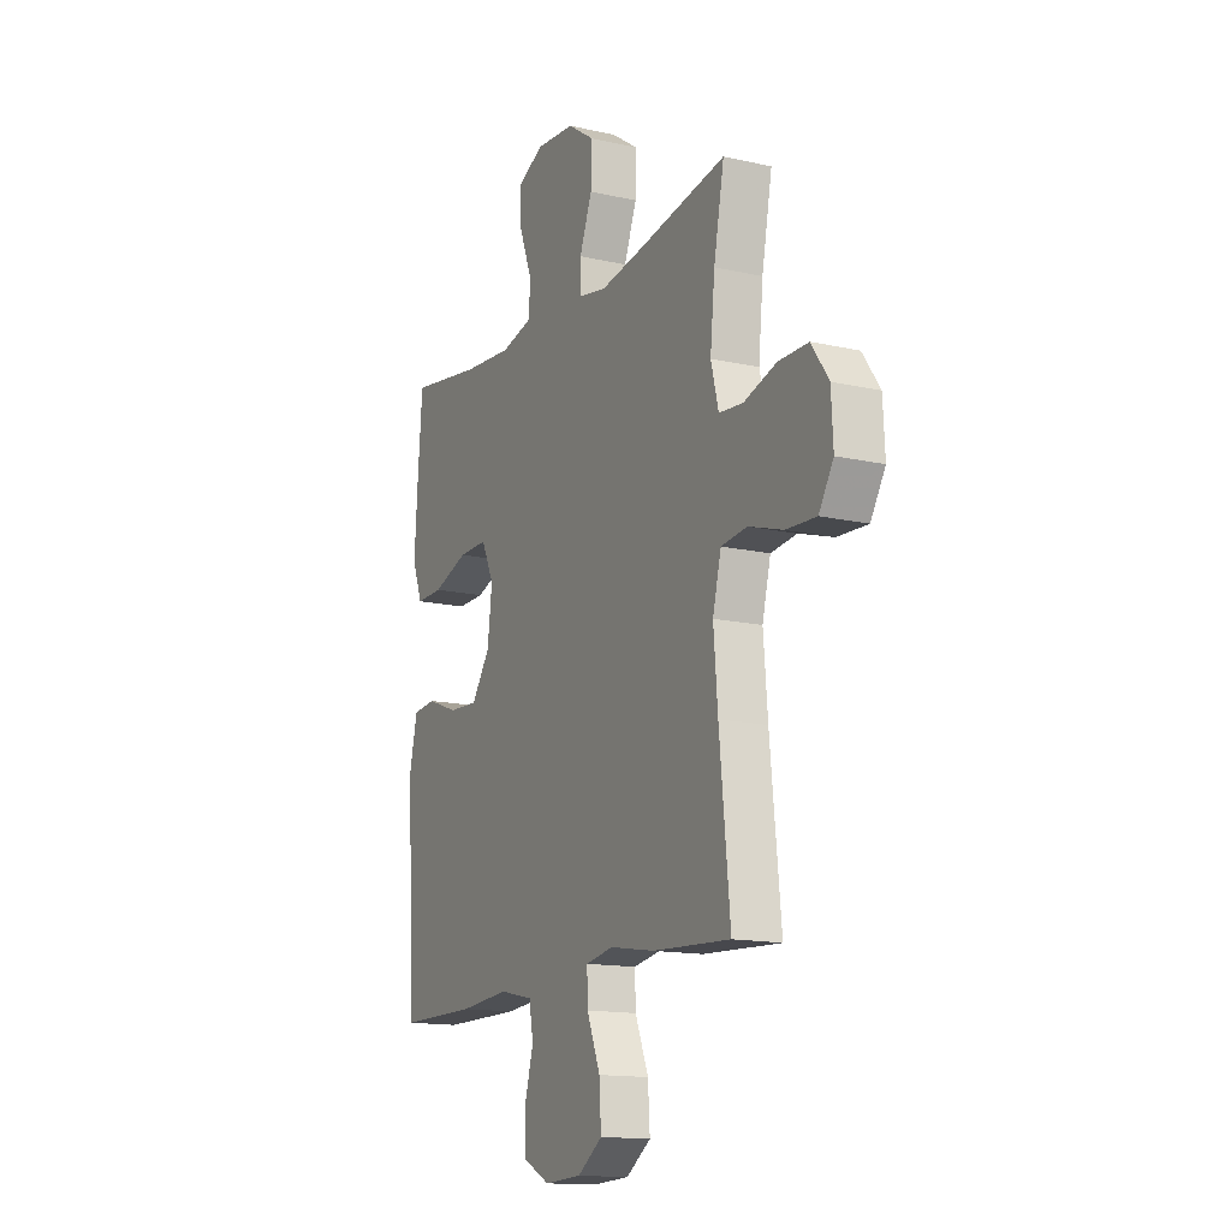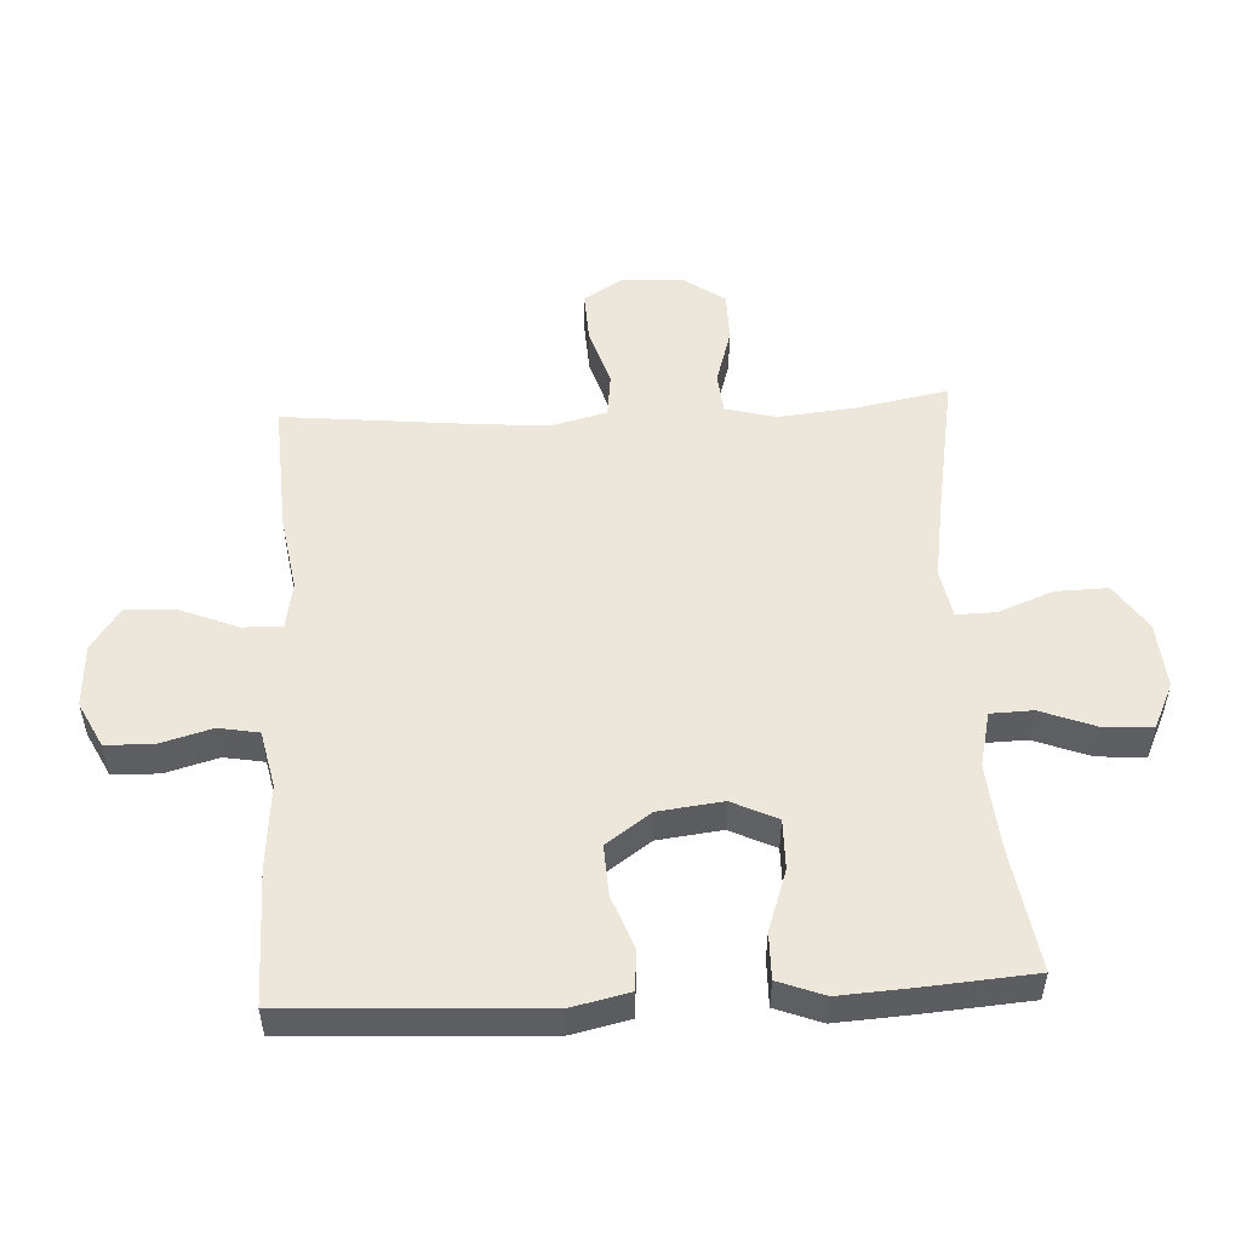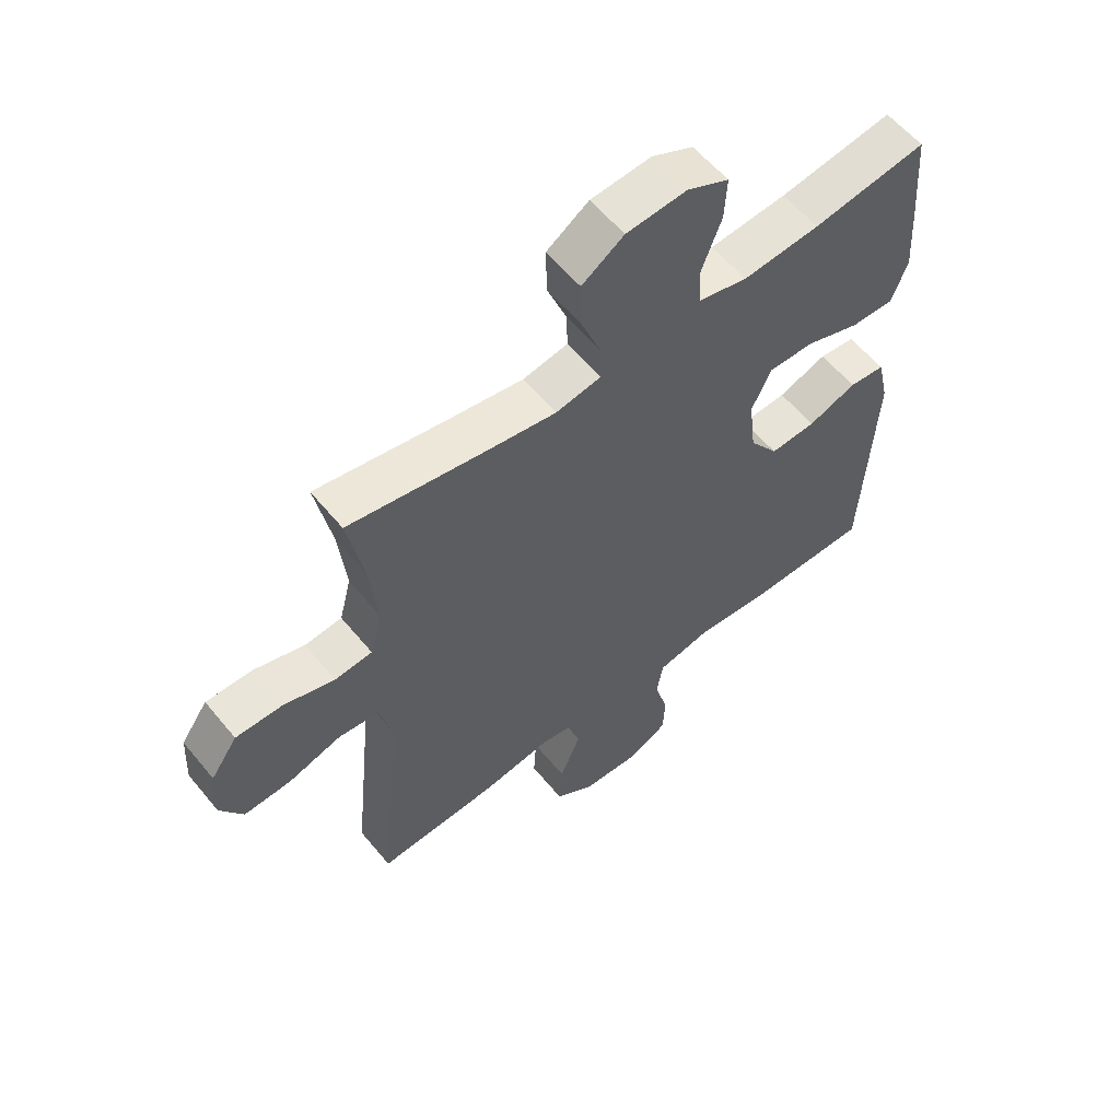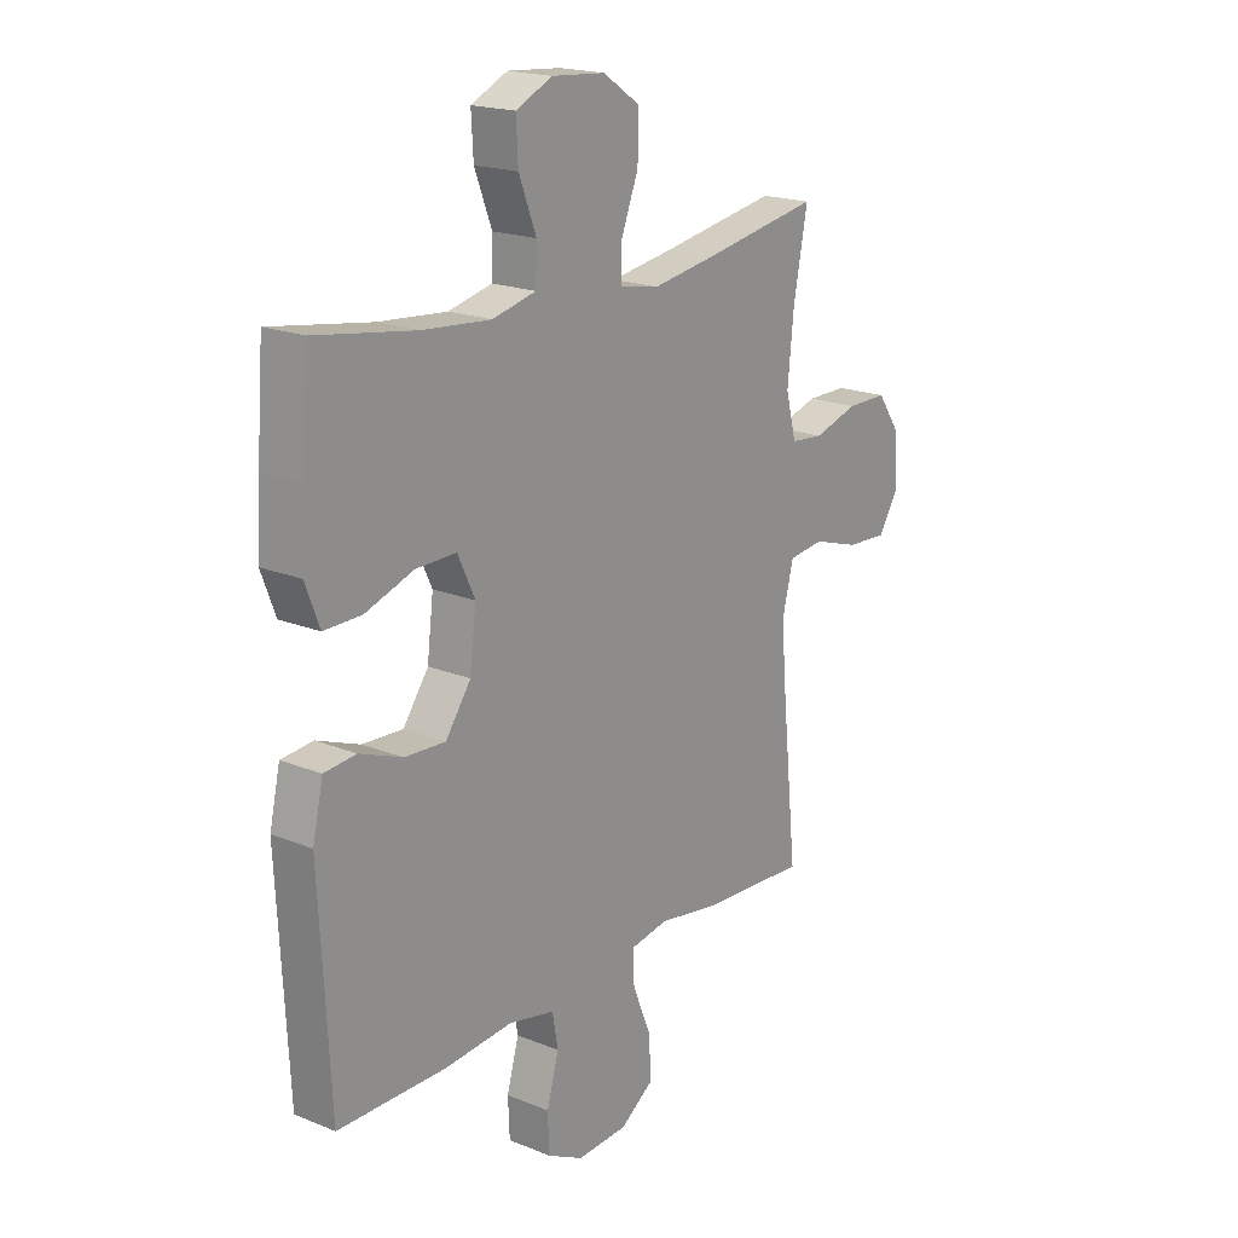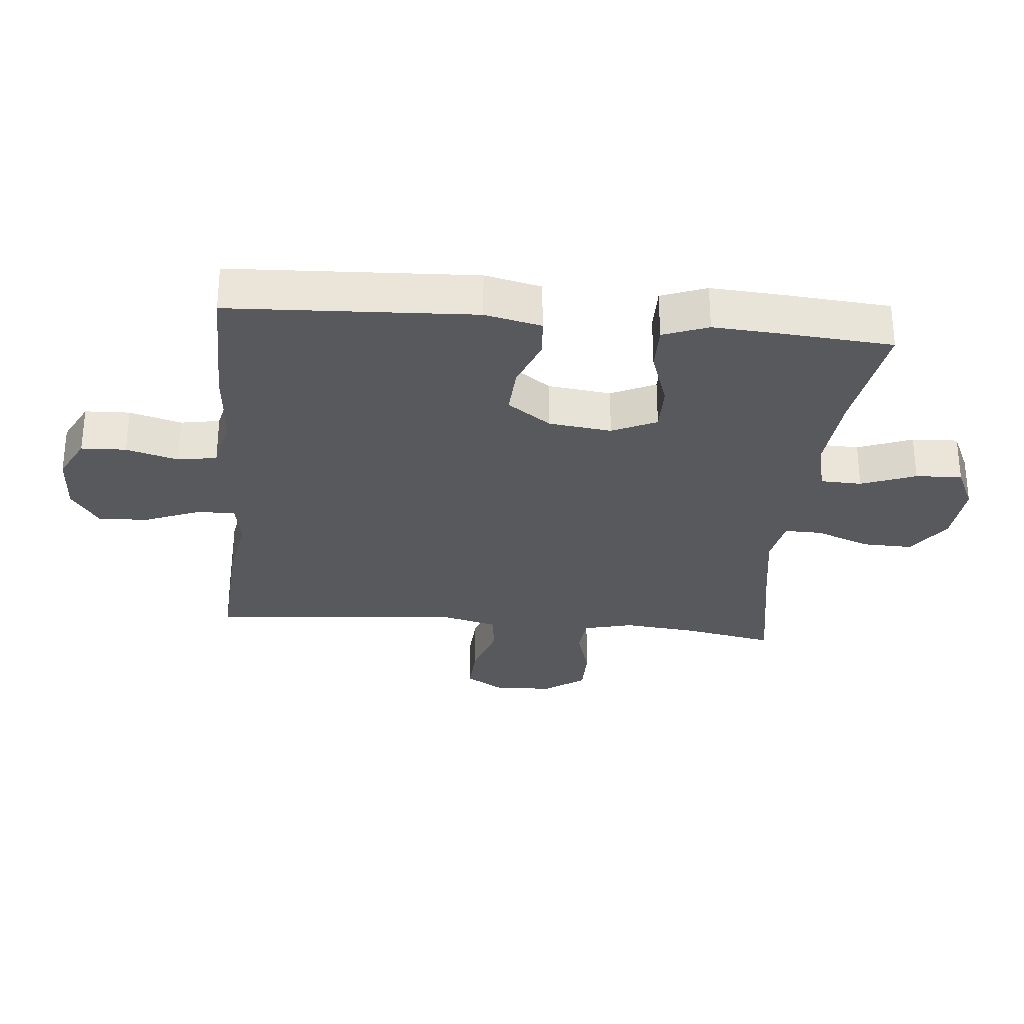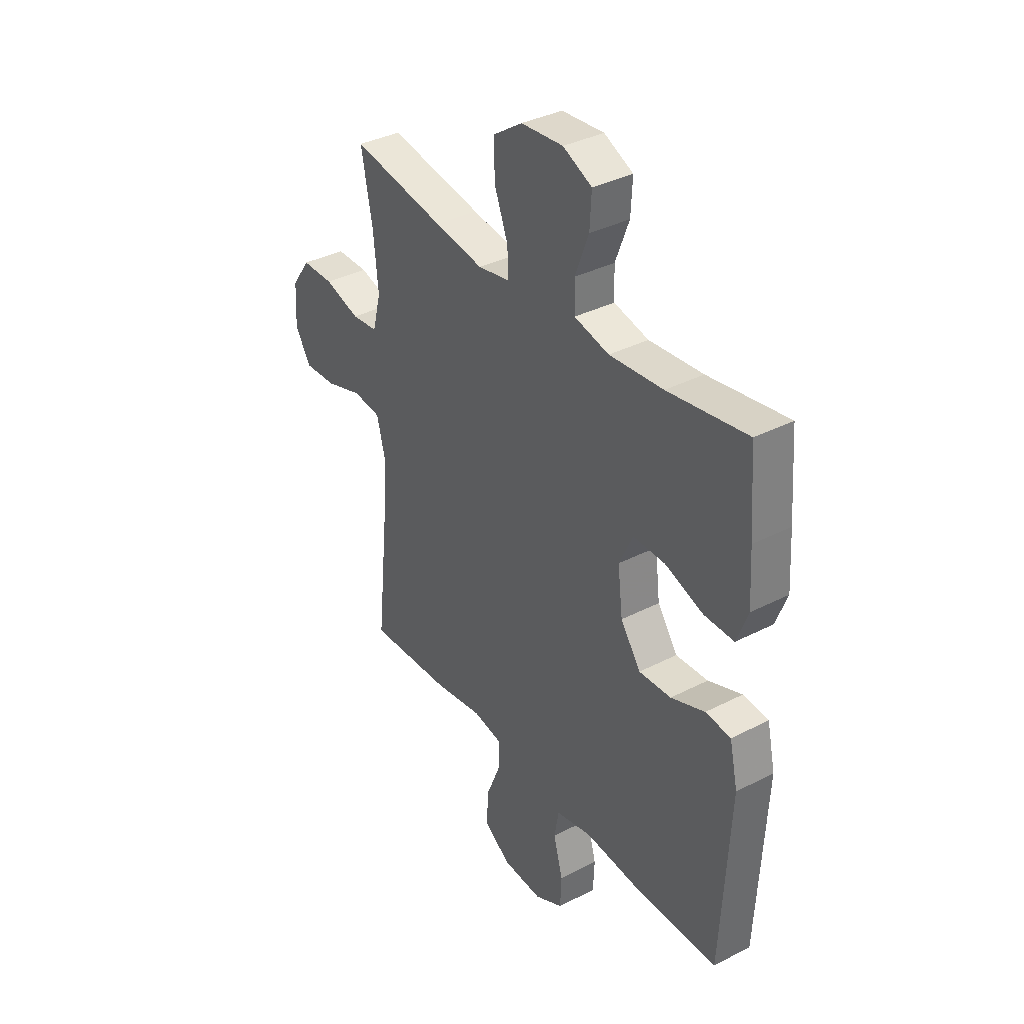
<metadata>
{"format":"obj","ext":"obj","renderer":"f3d","projection":"perspective","resolution":1024,"background":"white","views":[{"elev":-14.5,"azim":63.7,"up":"+Z"},{"elev":52.4,"azim":-93.0,"up":"+Y"},{"elev":58.4,"azim":140.9,"up":"+Z"},{"elev":19.1,"azim":-52.6,"up":"+Z"},{"elev":-29.4,"azim":-95.5,"up":"+Y"},{"elev":36.2,"azim":-123.9,"up":"+Z"}]}
</metadata>
<code>
v 0.5 0.07 0.5
v 0.473 0.07 0.359
v 0.461 0.07 0.24
v 0.481 0.07 0.162
v 0.544 0.07 0.156
v 0.63 0.07 0.182
v 0.708 0.07 0.182
v 0.753 0.07 0.118
v 0.758 0.07 0.026
v 0.72 0.07 -0.036
v 0.641 0.07 -0.032
v 0.551 0.07 -0.004
v 0.483 0.07 -0.012
v 0.461 0.07 -0.099
v 0.472 0.07 -0.228
v 0.5 0.07 -0.5
v 0.296 0.07 -0.489
v 0.179 0.07 -0.47
v 0.106 0.07 -0.483
v 0.108 0.07 -0.544
v 0.143 0.07 -0.63
v 0.148 0.07 -0.709
v 0.083 0.07 -0.754
v -0.014 0.07 -0.759
v -0.083 0.07 -0.724
v -0.086 0.07 -0.653
v -0.063 0.07 -0.571
v -0.074 0.07 -0.509
v -0.162 0.07 -0.49
v -0.292 0.07 -0.501
v -0.5 0.07 -0.5
v -0.52 0.07 -0.115
v -0.5 0.07 -0.026
v -0.439 0.07 -0.02
v -0.357 0.07 -0.051
v -0.279 0.07 -0.055
v -0.23 0.07 0.014
v -0.218 0.07 0.113
v -0.251 0.07 0.183
v -0.328 0.07 0.182
v -0.421 0.07 0.15
v -0.493 0.07 0.149
v -0.52 0.07 0.22
v -0.513 0.07 0.333
v -0.5 0.07 0.5
v -0.308 0.07 0.47
v -0.178 0.07 0.459
v -0.094 0.07 0.479
v -0.092 0.07 0.544
v -0.125 0.07 0.63
v -0.129 0.07 0.703
v -0.059 0.07 0.736
v 0.043 0.07 0.728
v 0.114 0.07 0.68
v 0.112 0.07 0.6
v 0.079 0.07 0.515
v 0.078 0.07 0.455
v 0.154 0.07 0.441
v 0.273 0.07 0.46
v 0.5 0 0.5
v 0.473 0 0.359
v 0.461 0 0.24
v 0.481 0 0.162
v 0.544 0 0.156
v 0.63 0 0.182
v 0.708 0 0.182
v 0.753 0 0.118
v 0.758 0 0.026
v 0.72 0 -0.036
v 0.641 0 -0.032
v 0.551 0 -0.004
v 0.483 0 -0.012
v 0.461 0 -0.099
v 0.472 0 -0.228
v 0.5 0 -0.5
v 0.296 0 -0.489
v 0.179 0 -0.47
v 0.106 0 -0.483
v 0.108 0 -0.544
v 0.143 0 -0.63
v 0.148 0 -0.709
v 0.083 0 -0.754
v -0.014 0 -0.759
v -0.083 0 -0.724
v -0.086 0 -0.653
v -0.063 0 -0.571
v -0.074 0 -0.509
v -0.162 0 -0.49
v -0.292 0 -0.501
v -0.5 0 -0.5
v -0.52 0 -0.115
v -0.5 0 -0.026
v -0.439 0 -0.02
v -0.357 0 -0.051
v -0.279 0 -0.055
v -0.23 0 0.014
v -0.218 0 0.113
v -0.251 0 0.183
v -0.328 0 0.182
v -0.421 0 0.15
v -0.493 0 0.149
v -0.52 0 0.22
v -0.513 0 0.333
v -0.5 0 0.5
v -0.308 0 0.47
v -0.178 0 0.459
v -0.094 0 0.479
v -0.092 0 0.544
v -0.125 0 0.63
v -0.129 0 0.703
v -0.059 0 0.736
v 0.043 0 0.728
v 0.114 0 0.68
v 0.112 0 0.6
v 0.079 0 0.515
v 0.078 0 0.455
v 0.154 0 0.441
v 0.273 0 0.46
f 54 55 56
f 53 54 56
f 52 53 56
f 51 52 56
f 50 51 56
f 49 50 56
f 48 49 56 57
f 47 48 57 58
f 44 45 46
f 43 44 46
f 42 43 46
f 41 42 46
f 40 41 46
f 39 40 46 47
f 38 39 47 58
f 33 34 35
f 32 33 35
f 31 32 35
f 30 31 35
f 29 30 35
f 28 29 35 36
f 25 26 27
f 24 25 27
f 23 24 27
f 22 23 27
f 21 22 27
f 20 21 27
f 19 20 27 28
f 28 36 37
f 19 28 37
f 18 19 37
f 38 58 59
f 37 38 59
f 18 37 59
f 17 18 59
f 16 17 59
f 15 16 59
f 10 11 12
f 9 10 12
f 8 9 12
f 7 8 12
f 6 7 12
f 5 6 12
f 59 1 2
f 59 2 3
f 14 15 59
f 59 3 4
f 14 59 4
f 13 14 4
f 4 5 12 13
f 115 114 113
f 115 113 112
f 115 112 111
f 115 111 110
f 115 110 109
f 115 109 108
f 116 115 108 107
f 117 116 107 106
f 105 104 103
f 105 103 102
f 105 102 101
f 105 101 100
f 105 100 99
f 106 105 99 98
f 117 106 98 97
f 94 93 92
f 94 92 91
f 94 91 90
f 94 90 89
f 94 89 88
f 95 94 88 87
f 86 85 84
f 86 84 83
f 86 83 82
f 86 82 81
f 86 81 80
f 86 80 79
f 87 86 79 78
f 96 95 87
f 96 87 78
f 96 78 77
f 118 117 97
f 118 97 96
f 118 96 77
f 118 77 76
f 118 76 75
f 118 75 74
f 71 70 69
f 71 69 68
f 71 68 67
f 71 67 66
f 71 66 65
f 71 65 64
f 61 60 118
f 62 61 118
f 118 74 73
f 63 62 118
f 63 118 73
f 63 73 72
f 72 71 64 63
f 1 60 61 2
f 2 61 62 3
f 3 62 63 4
f 4 63 64 5
f 5 64 65 6
f 6 65 66 7
f 7 66 67 8
f 8 67 68 9
f 9 68 69 10
f 10 69 70 11
f 11 70 71 12
f 12 71 72 13
f 13 72 73 14
f 14 73 74 15
f 15 74 75 16
f 16 75 76 17
f 17 76 77 18
f 18 77 78 19
f 19 78 79 20
f 20 79 80 21
f 21 80 81 22
f 22 81 82 23
f 23 82 83 24
f 24 83 84 25
f 25 84 85 26
f 26 85 86 27
f 27 86 87 28
f 28 87 88 29
f 29 88 89 30
f 30 89 90 31
f 31 90 91 32
f 32 91 92 33
f 33 92 93 34
f 34 93 94 35
f 35 94 95 36
f 36 95 96 37
f 37 96 97 38
f 38 97 98 39
f 39 98 99 40
f 40 99 100 41
f 41 100 101 42
f 42 101 102 43
f 43 102 103 44
f 44 103 104 45
f 45 104 105 46
f 46 105 106 47
f 47 106 107 48
f 48 107 108 49
f 49 108 109 50
f 50 109 110 51
f 51 110 111 52
f 52 111 112 53
f 53 112 113 54
f 54 113 114 55
f 55 114 115 56
f 56 115 116 57
f 57 116 117 58
f 58 117 118 59
f 59 118 60 1

</code>
